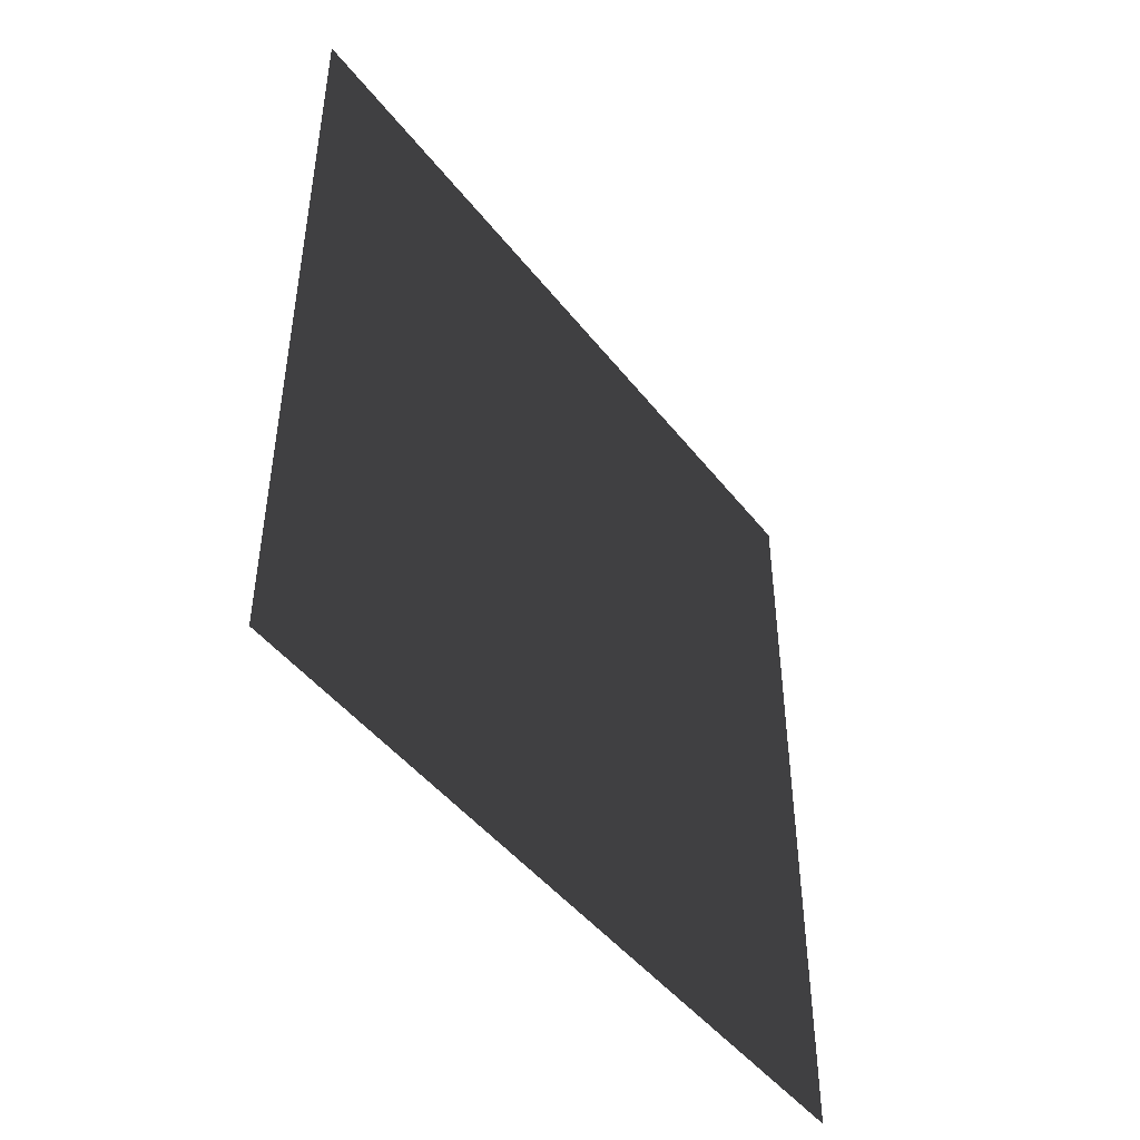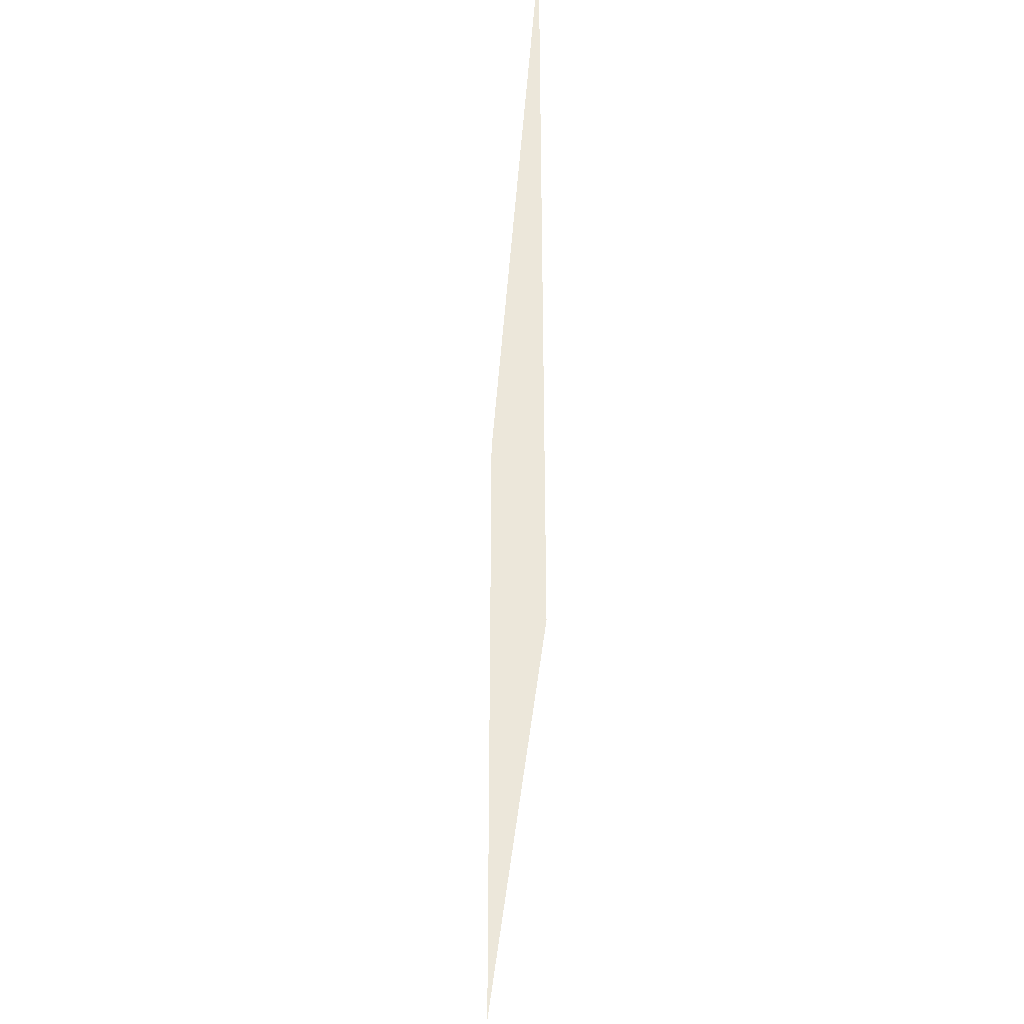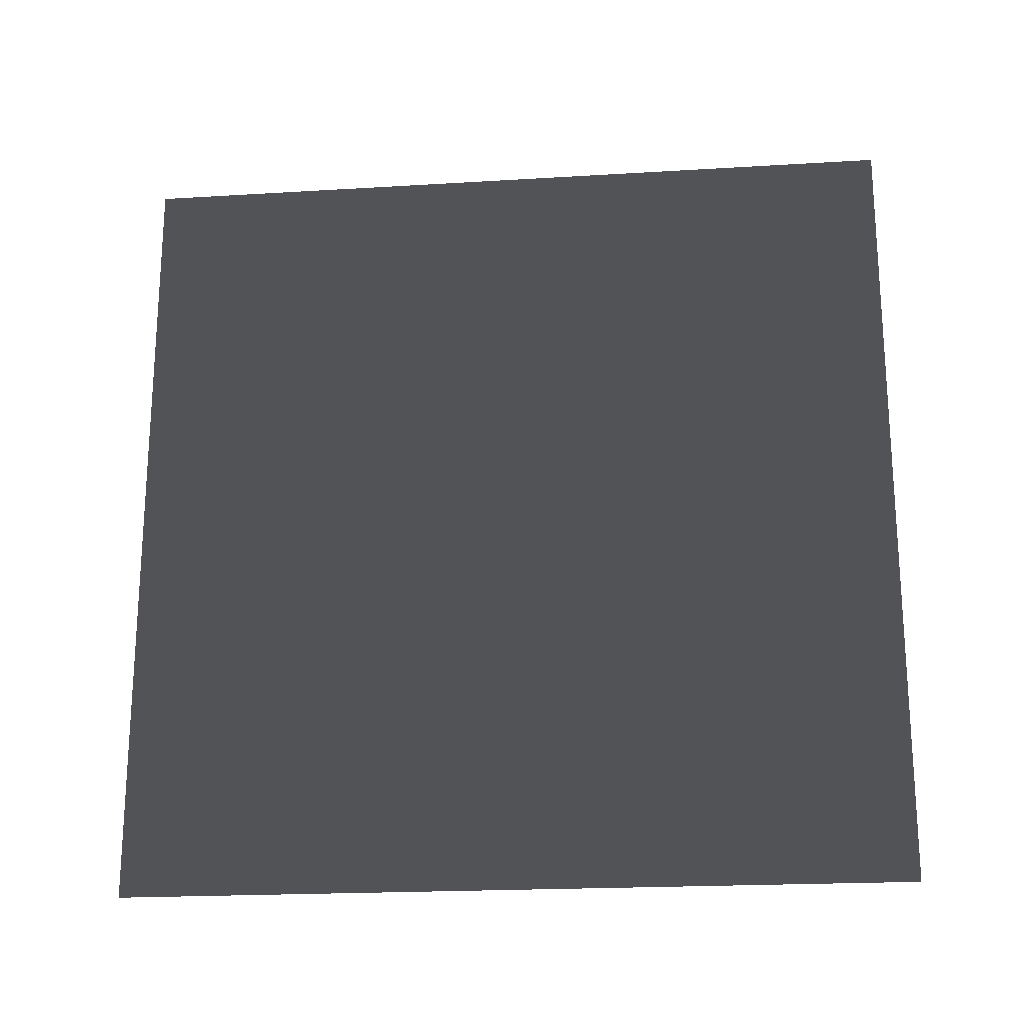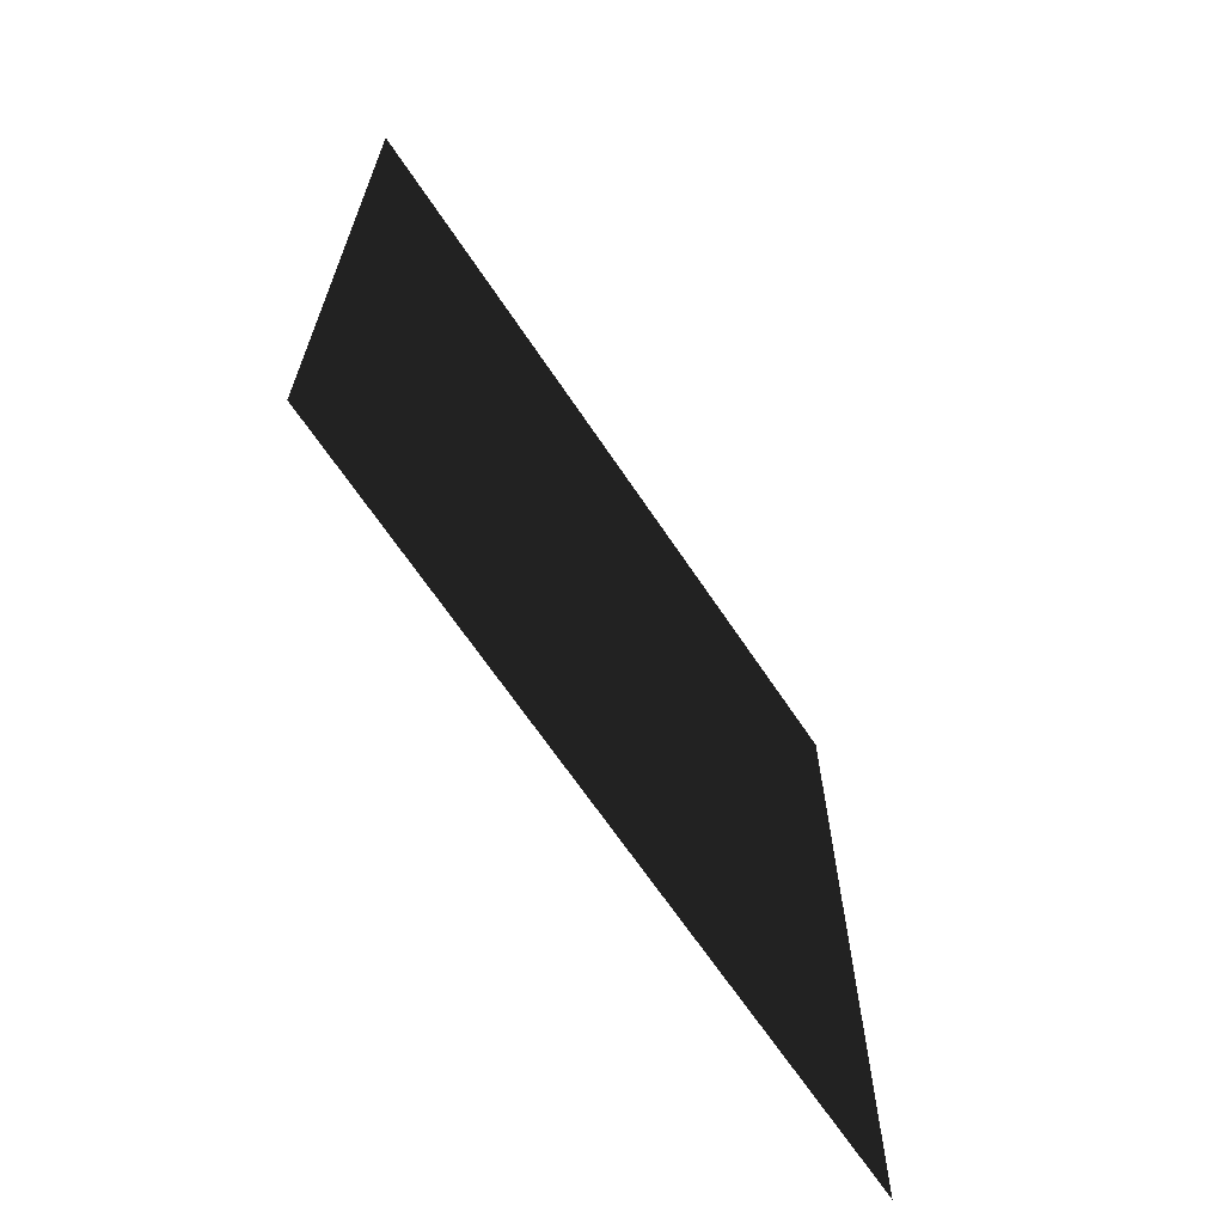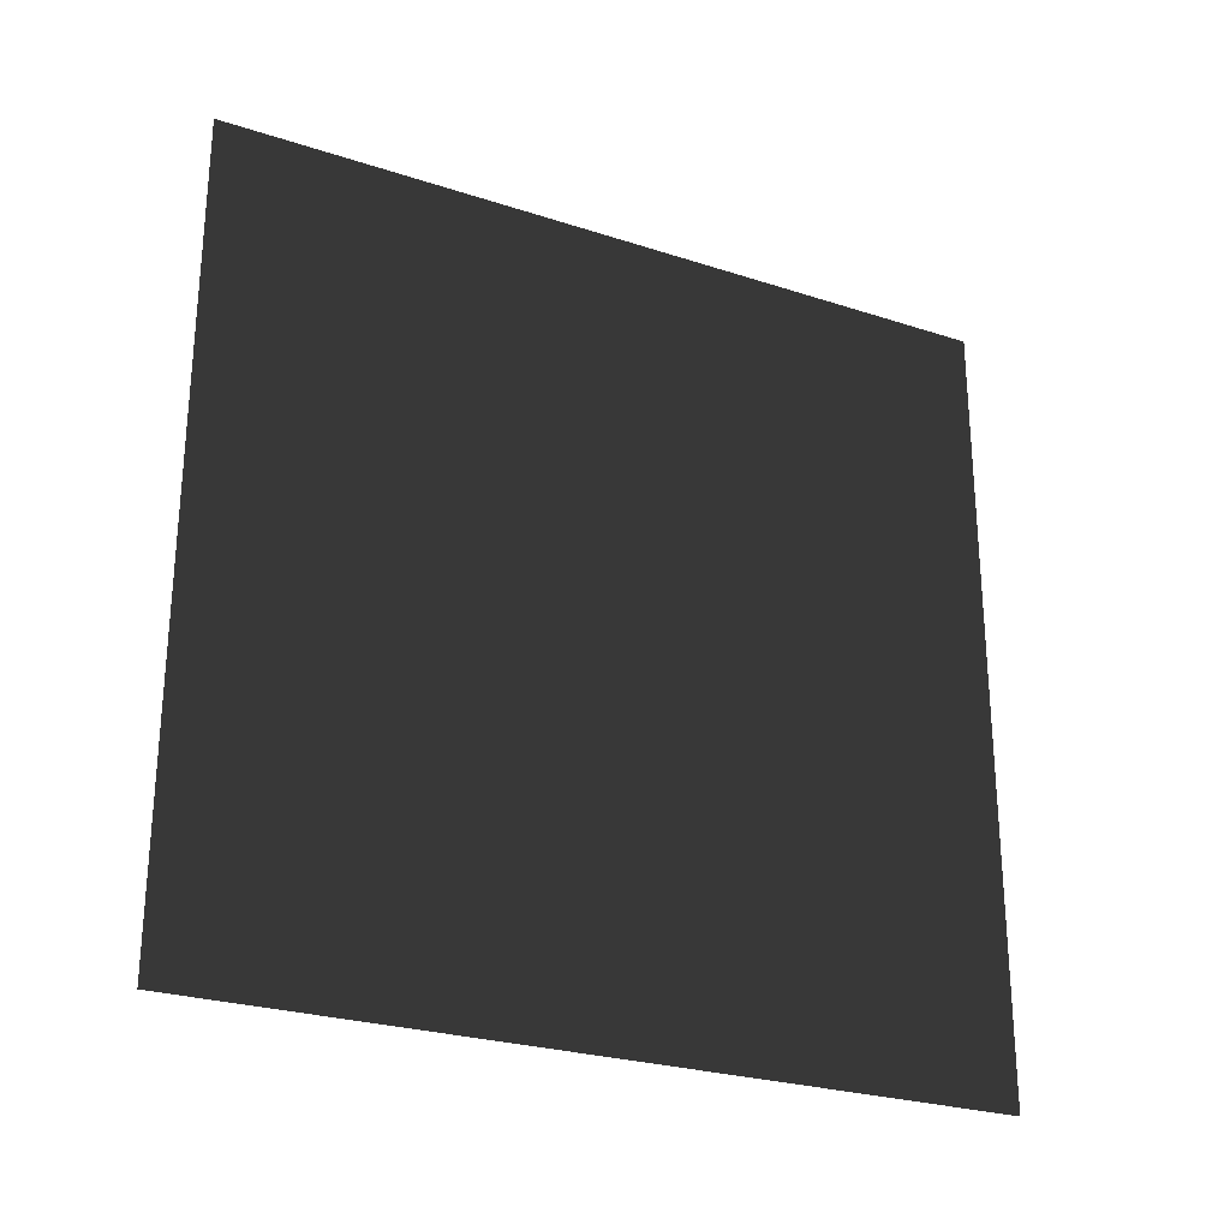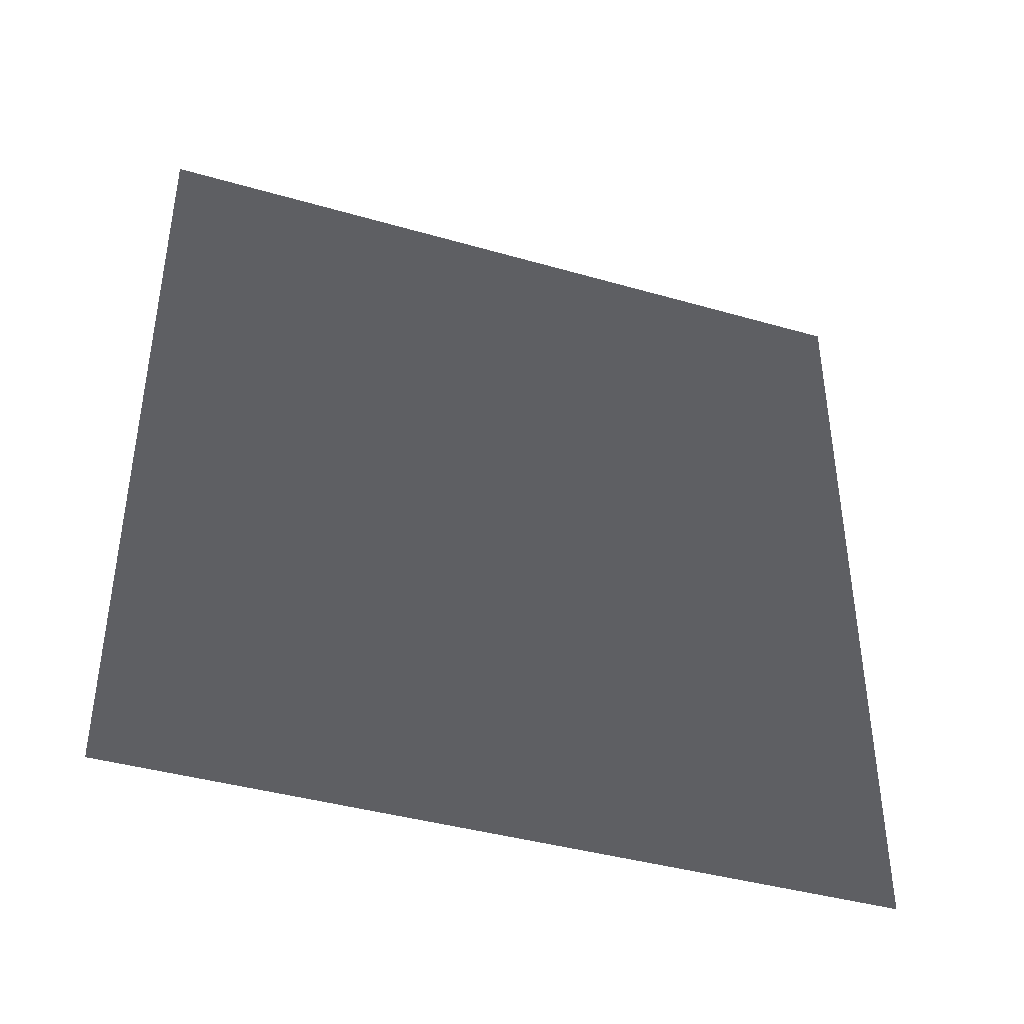
<metadata>
{"format":"obj","ext":"obj","renderer":"f3d","projection":"perspective","resolution":1024,"background":"white","views":[{"elev":-46.4,"azim":-144.3,"up":"+Y"},{"elev":-36.4,"azim":176.1,"up":"+Y"},{"elev":-20.6,"azim":96.3,"up":"+Z"},{"elev":-66.4,"azim":-146.3,"up":"+Z"},{"elev":-26.1,"azim":-117.3,"up":"+Y"},{"elev":-40.7,"azim":70.6,"up":"+Z"}]}
</metadata>
<code>
v -0.2 3 3
v -0.2 -1.499e-08 6.236e-06
v -0.2 3 6.236e-06
v -0.2 -2.279e-07 3
g wall24_11032_519
f 1 3 2
f 2 4 1

</code>
